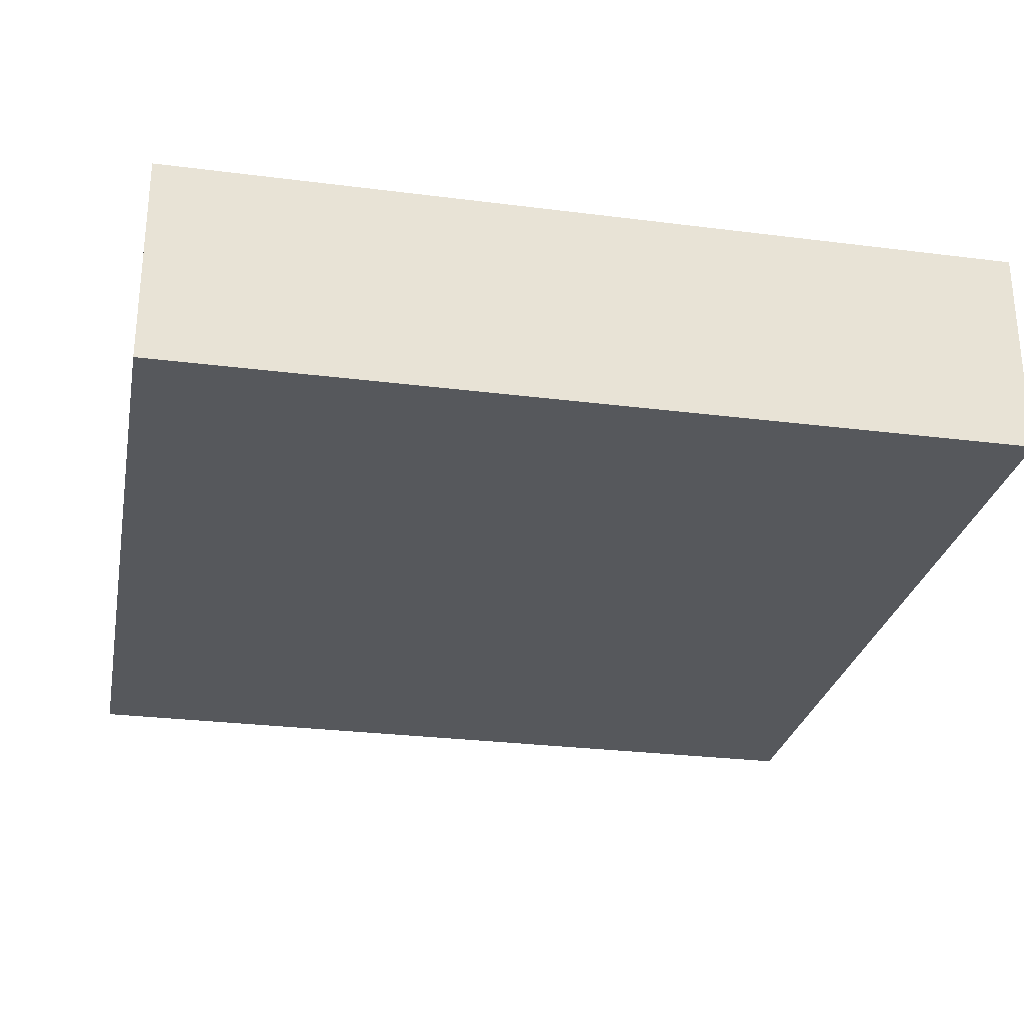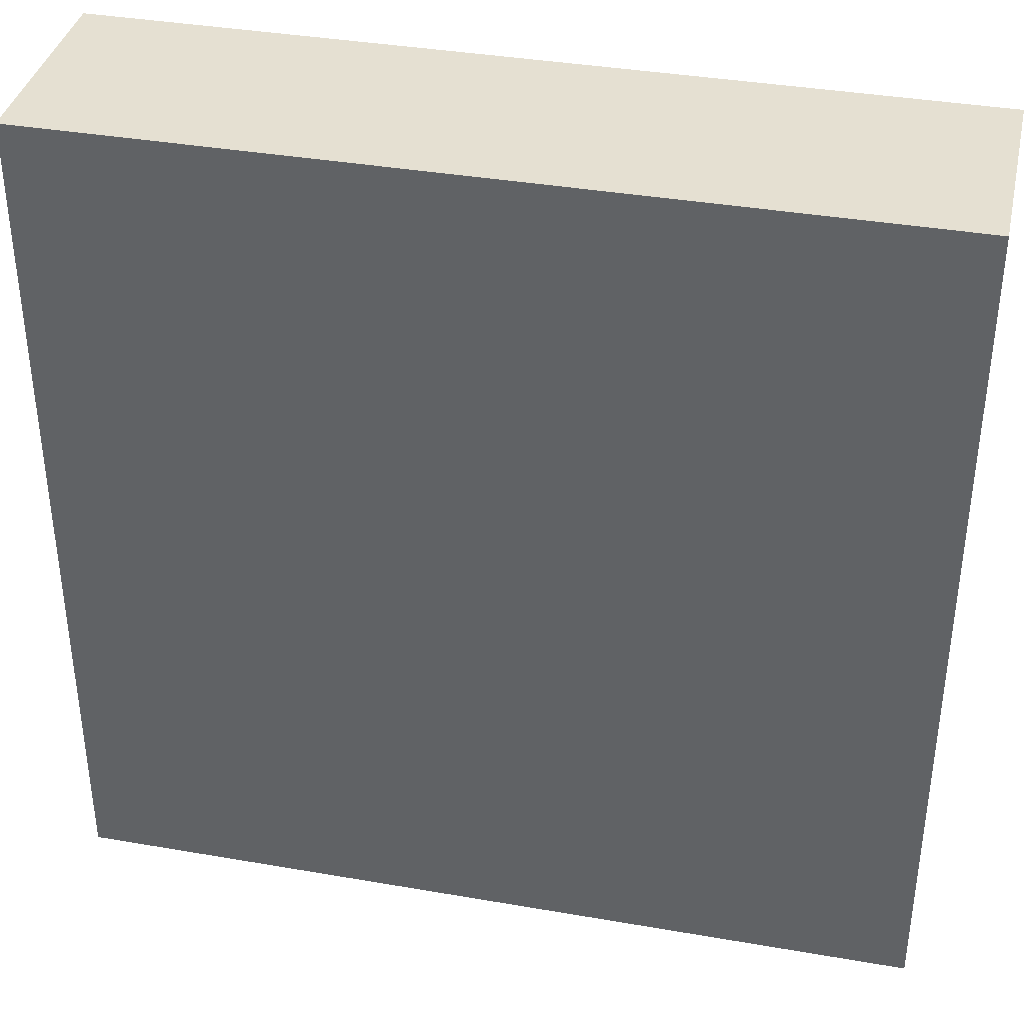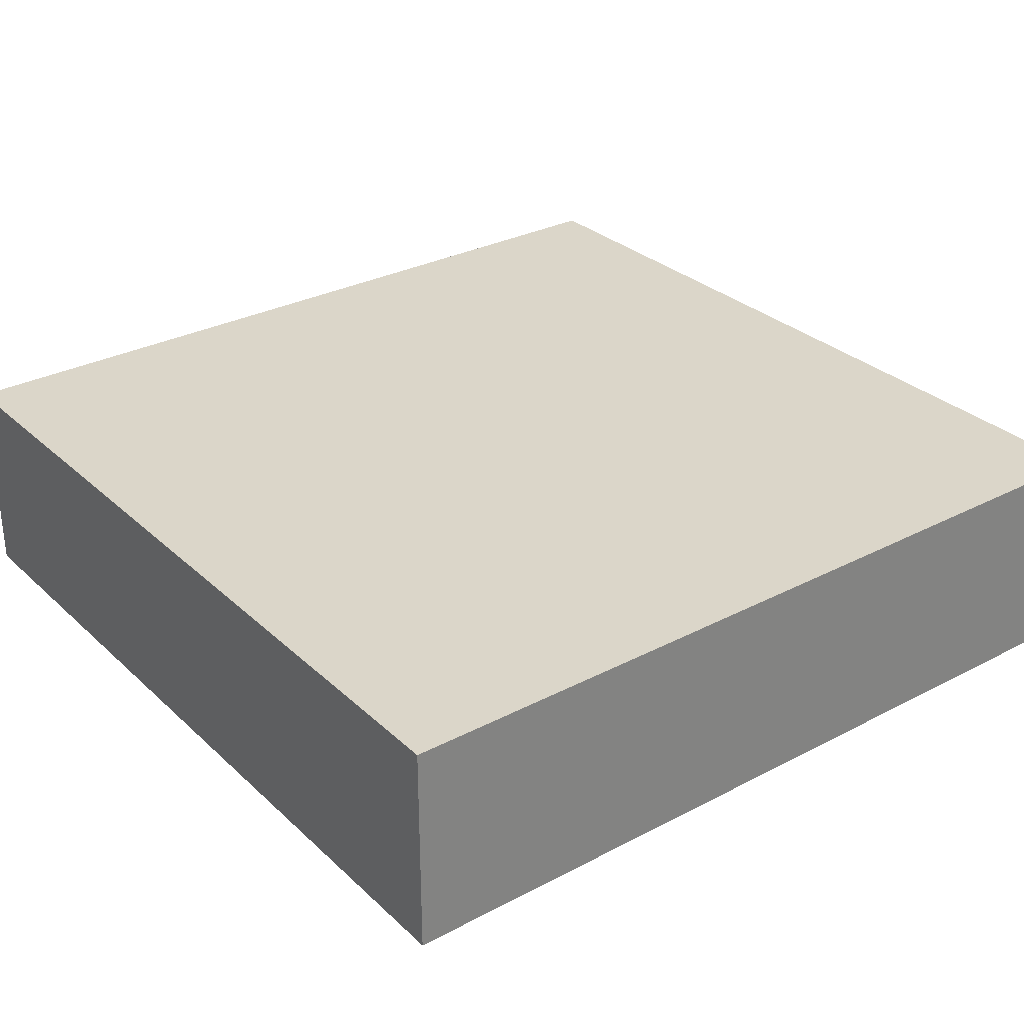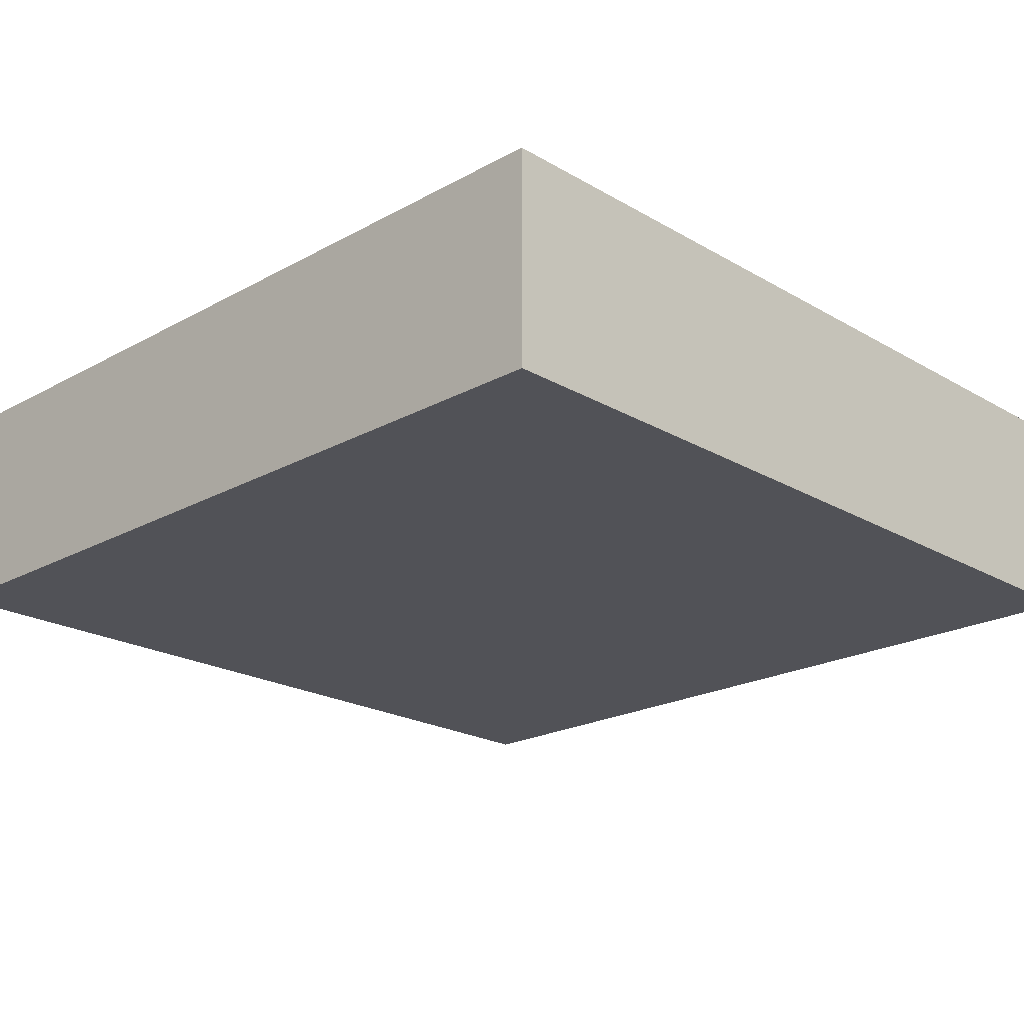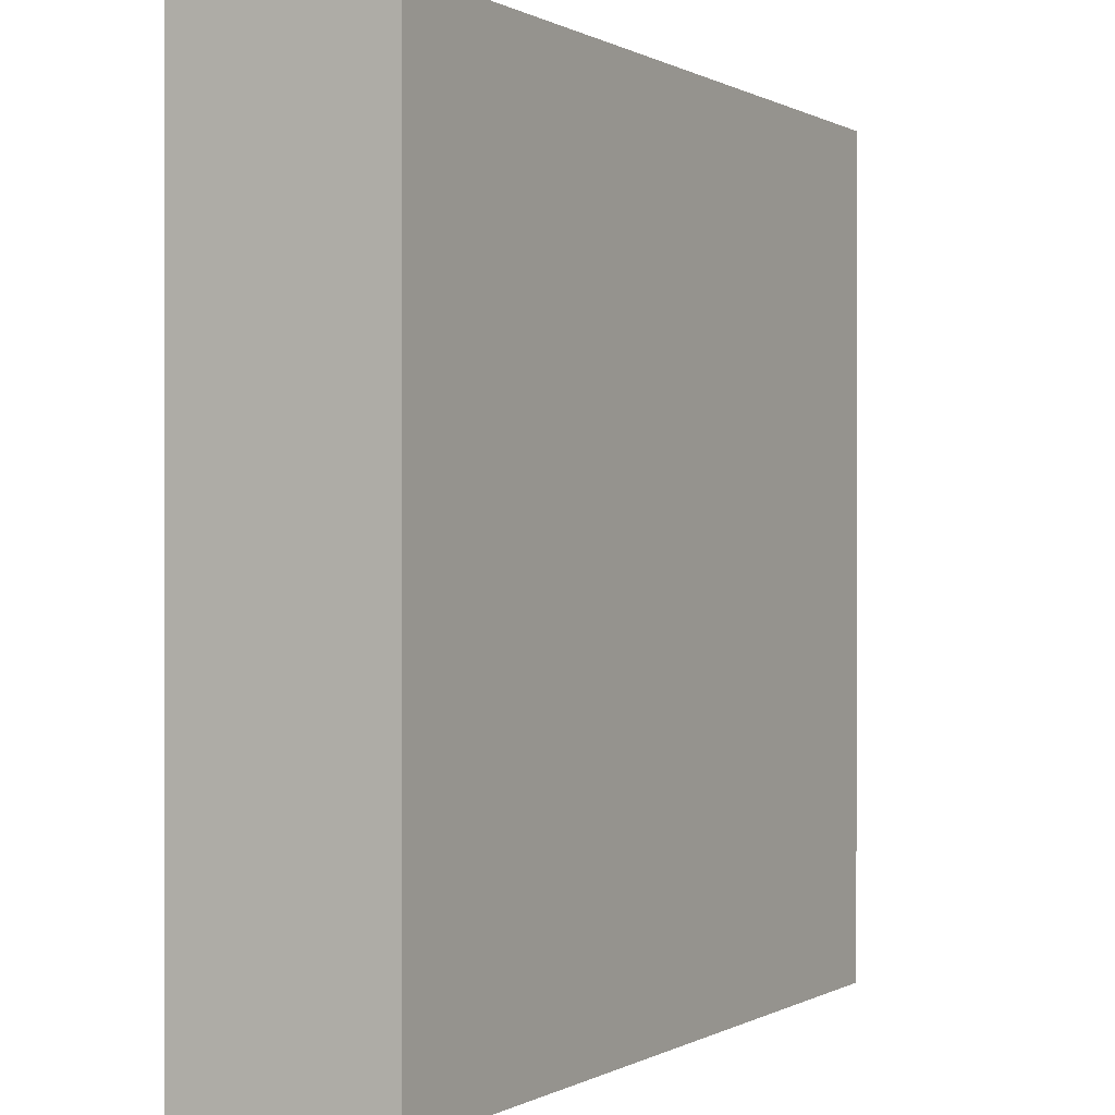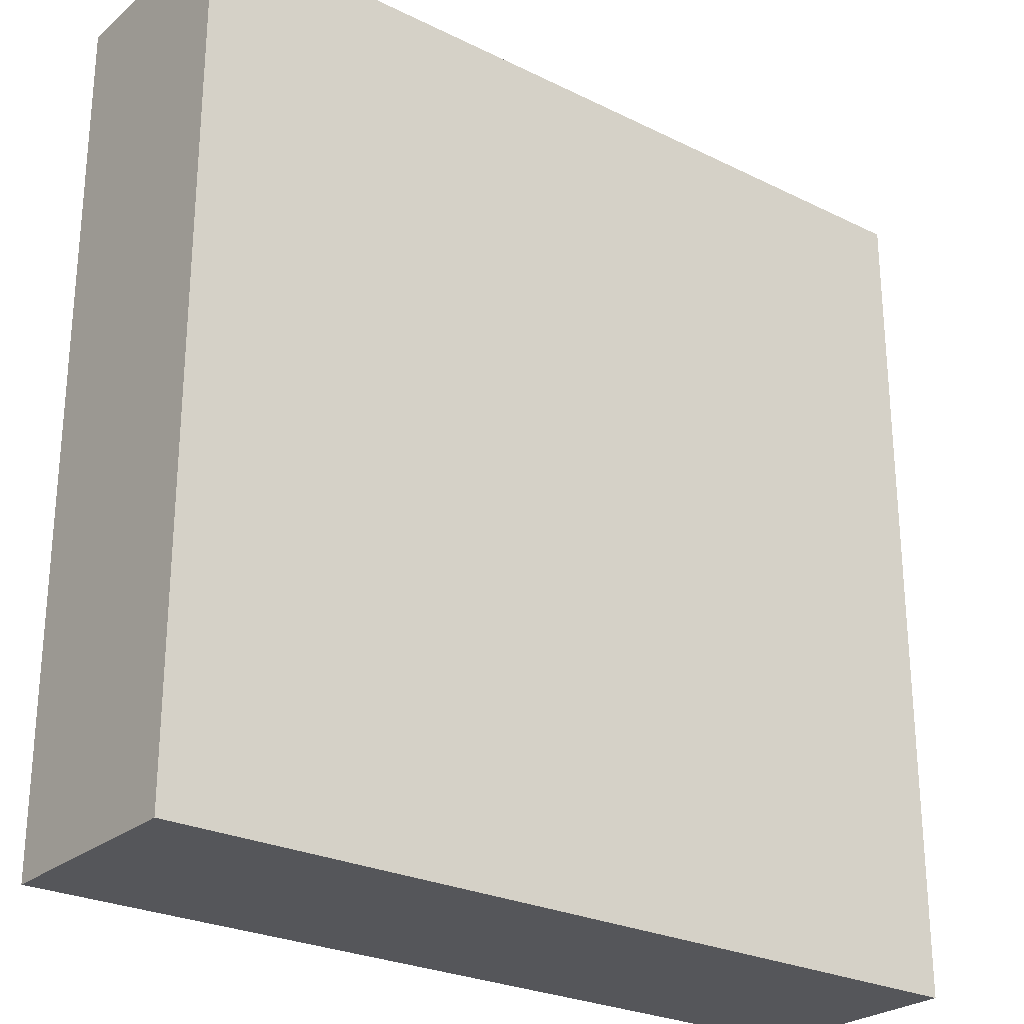
<metadata>
{"format":"obj","ext":"obj","renderer":"f3d","projection":"perspective","resolution":1024,"background":"white","views":[{"elev":-27.7,"azim":169.0,"up":"+Y"},{"elev":37.6,"azim":-167.5,"up":"+Z"},{"elev":30.1,"azim":-127.3,"up":"+Y"},{"elev":-21.4,"azim":-135.8,"up":"+Y"},{"elev":0.1,"azim":-61.1,"up":"+Z"},{"elev":-26.0,"azim":142.1,"up":"+Z"}]}
</metadata>
<code>
o model_3294
v -0.5 0.25 -0.5
v 0.5 0.25 -0.5
v 0.5 0 -0.5
v -0.5 0 -0.5
v -0.5 0 0.5
v 0.5 0 0.5
v 0.5 0.25 0.5
v -0.5 0.25 0.5
v 0.5 0.25 -0.5
v -0.5 0.25 -0.5
v -0.5 0.25 0.5
v 0.5 0.25 0.5
v 0.5 0 -0.5
v 0.5 0.25 -0.5
v 0.5 0.25 0.5
v 0.5 0 0.5
v -0.5 0 -0.5
v 0.5 0 -0.5
v 0.5 0 0.5
v -0.5 0 0.5
v -0.5 0.25 0.5
v -0.5 0.25 -0.5
v -0.5 0 -0.5
v -0.5 0 0.5
g surface_000
f 21 23 24
f 21 22 23
f 17 19 20
f 17 18 19
f 13 15 16
f 13 14 15
f 9 11 12
f 9 10 11
f 5 7 8
f 5 6 7
f 1 3 4
f 1 2 3

</code>
